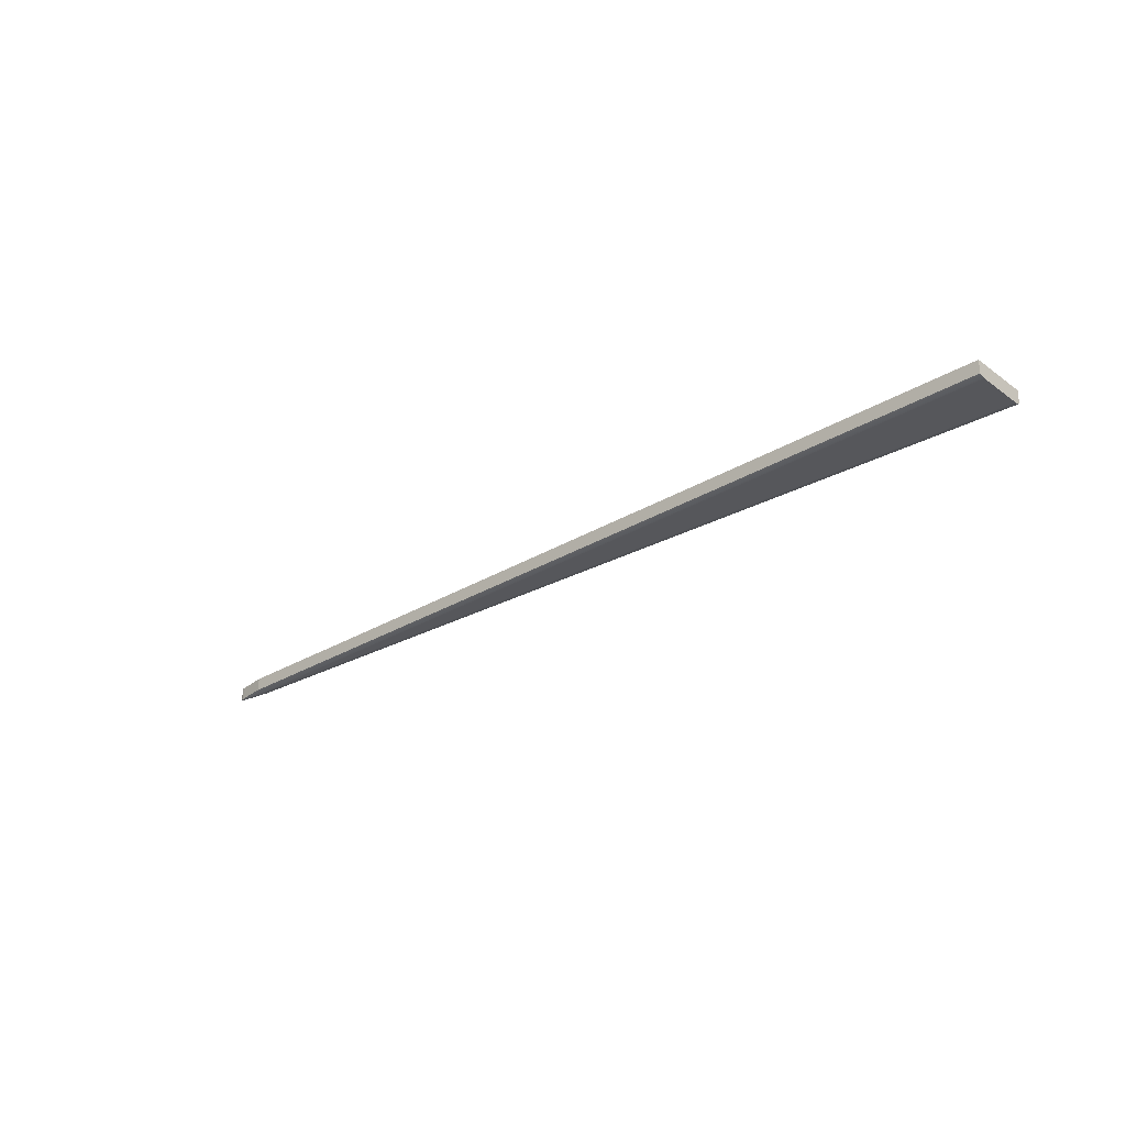
<metadata>
{"format":"obj","ext":"obj","renderer":"f3d","projection":"perspective","resolution":1024,"background":"white","views":[{"elev":-27.4,"azim":41.9,"up":"+Z"}]}
</metadata>
<code>
g default
v 0.00961 0.003807 -0.01222
v 0.00961 -0.003995 -0.01222
v -0.1067 0.000681 -0.01222
v -0.1067 -0.000868 -0.01222
v 0.00961 0.003032 -0.01409
v 0.00961 0.003807 -0.01387
v 0.00961 -0.003995 -0.01387
v 0.00961 -0.00322 -0.01409
v -0.1067 0.000681 -0.01387
v -0.1067 -9.7e-05 -0.01409
v -0.1099 -1.9e-05 -0.01402
v -0.1067 -9.1e-05 -0.01409
v -0.1067 -0.000868 -0.01387
v -0.1099 -0.000169 -0.01402
v 0.00961 0.003032 -0.01409
v 0.00961 0.003807 -0.01387
v 0.00961 0.003182 -0.01408
v 0.00961 0.003336 -0.01405
v 0.00961 0.003486 -0.01402
v 0.00961 0.00362 -0.01397
v 0.00961 0.003729 -0.01392
v -0.1067 0.000681 -0.01387
v -0.1067 -9.7e-05 -0.01409
v -0.1099 -1.8e-05 -0.01402
v -0.1067 0.000603 -0.01392
v -0.1067 0.000493 -0.01397
v -0.1067 0.000359 -0.01402
v -0.1067 0.000208 -0.01405
v -0.1067 5.3e-05 -0.01408
v 0.00961 -0.003995 -0.01387
v 0.00961 -0.00322 -0.01409
v 0.00961 -0.003917 -0.01392
v 0.00961 -0.003808 -0.01397
v 0.00961 -0.003674 -0.01402
v 0.00961 -0.003524 -0.01405
v 0.00961 -0.003369 -0.01408
v -0.1067 -9.1e-05 -0.01409
v -0.1067 -0.000868 -0.01387
v -0.1099 -0.000169 -0.01402
v -0.1067 -0.000241 -0.01408
v -0.1067 -0.000396 -0.01405
v -0.1067 -0.000546 -0.01402
v -0.1067 -0.000681 -0.01397
v -0.1067 -0.000791 -0.01392
v -0.1105 0.000126 -0.01228
v -0.1111 -7.8e-05 -0.01229
v -0.1107 9.9e-05 -0.01228
v -0.1108 6.6e-05 -0.01228
v -0.1109 2.9e-05 -0.01229
v -0.111 -9e-06 -0.01229
v -0.1111 -4.6e-05 -0.01229
v -0.1111 -0.000109 -0.01229
v -0.1105 -0.000313 -0.01228
v -0.1111 -0.000142 -0.01229
v -0.111 -0.000179 -0.01229
v -0.1109 -0.000216 -0.01229
v -0.1108 -0.000253 -0.01228
v -0.1107 -0.000286 -0.01228
v -0.1111 -7.8e-05 -0.01393
v -0.1105 0.000126 -0.01392
v -0.1109 2.7e-05 -0.01395
v -0.1111 -4.6e-05 -0.01393
v -0.111 -9e-06 -0.01393
v -0.1109 2.9e-05 -0.01393
v -0.1108 6.6e-05 -0.01393
v -0.1107 9.9e-05 -0.01392
v -0.1105 -0.000313 -0.01392
v -0.1111 -0.000109 -0.01393
v -0.1109 -0.000215 -0.01395
v -0.1107 -0.000286 -0.01392
v -0.1108 -0.000253 -0.01393
v -0.1109 -0.000216 -0.01393
v -0.111 -0.000179 -0.01393
v -0.1111 -0.000142 -0.01393
g polySurface3 polySurface2 relojA2
f 13 2 4
f 2 13 7
f 9 1 6
f 1 9 3
f 59 69 68
f 69 61 14
f 61 11 14
f 61 69 59
f 53 67 13
f 13 4 53
f 68 46 59
f 46 68 52
f 39 24 23
f 23 37 39
f 9 45 3
f 45 9 60
f 1 3 4
f 1 4 2
f 13 67 69
f 69 14 13
f 13 14 38
f 14 39 38
f 22 24 11
f 11 61 22
f 22 61 9
f 61 60 9
f 16 22 9
f 9 6 16
f 31 37 12
f 12 8 31
f 2 7 30
f 30 32 2
f 2 32 1
f 32 33 1
f 1 33 6
f 33 34 6
f 6 34 16
f 34 35 16
f 16 35 21
f 35 36 21
f 21 36 20
f 36 31 20
f 20 31 19
f 31 8 19
f 19 8 18
f 8 5 18
f 18 5 17
f 5 15 17
f 8 12 10
f 10 5 8
f 22 25 24
f 25 26 24
f 26 27 24
f 27 28 24
f 28 29 24
f 29 23 24
f 25 16 21
f 16 25 22
f 26 21 20
f 21 26 25
f 27 20 19
f 20 27 26
f 28 19 18
f 19 28 27
f 29 18 17
f 18 29 28
f 15 23 29
f 15 29 17
f 5 10 23
f 23 15 5
f 37 40 39
f 40 41 39
f 41 42 39
f 42 43 39
f 43 44 39
f 44 38 39
f 40 31 36
f 31 40 37
f 40 36 35
f 40 35 41
f 41 35 34
f 41 34 42
f 42 34 33
f 42 33 43
f 43 33 32
f 43 32 44
f 44 32 30
f 44 30 38
f 7 13 38
f 38 30 7
f 59 62 61
f 62 63 61
f 63 64 61
f 64 65 61
f 65 66 61
f 66 60 61
f 67 70 69
f 70 71 69
f 71 72 69
f 72 73 69
f 73 74 69
f 74 68 69
f 62 46 51
f 46 62 59
f 63 51 50
f 51 63 62
f 64 50 49
f 50 64 63
f 65 49 48
f 49 65 64
f 66 48 47
f 48 66 65
f 60 47 45
f 47 60 66
f 58 70 67
f 67 53 58
f 57 71 70
f 70 58 57
f 56 72 71
f 71 57 56
f 55 73 72
f 72 56 55
f 54 74 73
f 73 55 54
f 52 68 74
f 74 54 52
f 53 45 49
f 56 46 52
f 3 53 4
f 45 53 3
f 45 48 49
f 48 45 47
f 49 56 53
f 46 49 50
f 46 50 51
f 46 56 49
f 55 52 54
f 56 52 55
f 53 56 57
f 53 57 58

</code>
